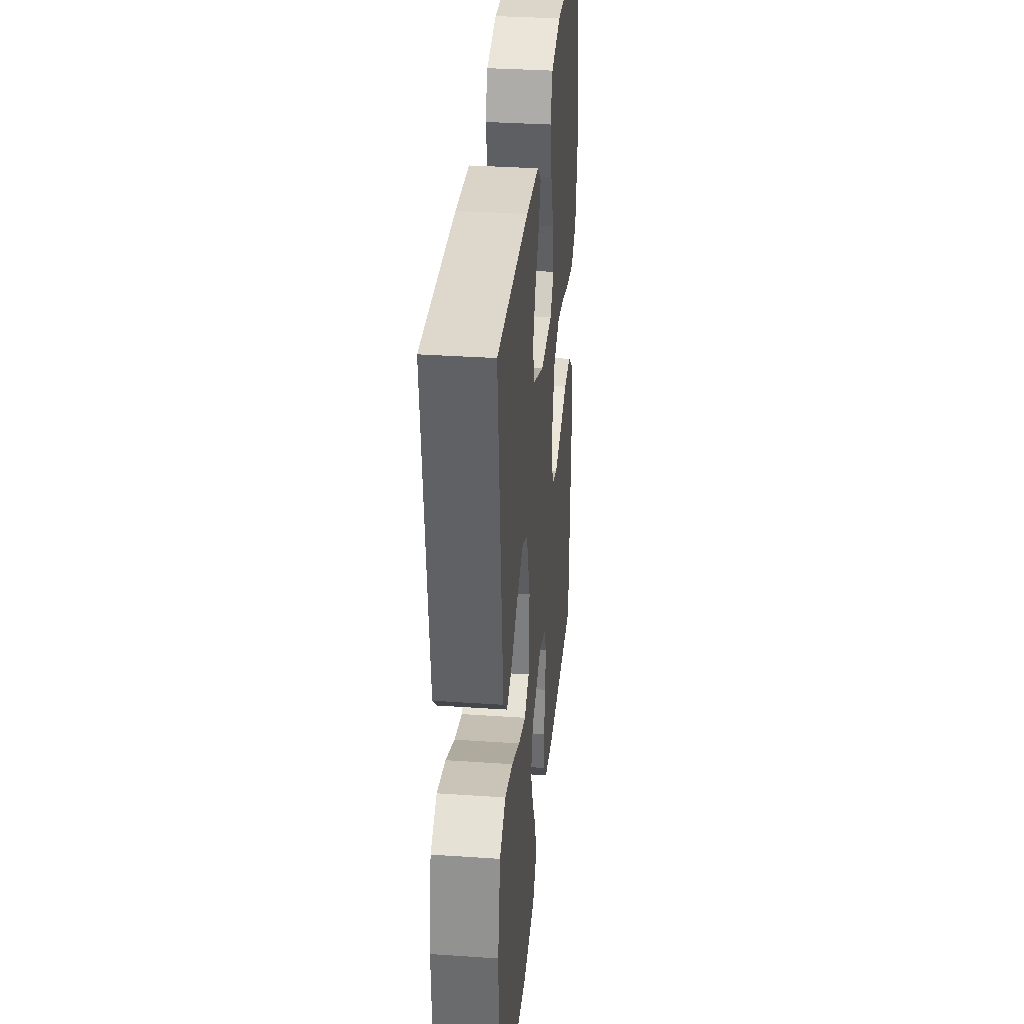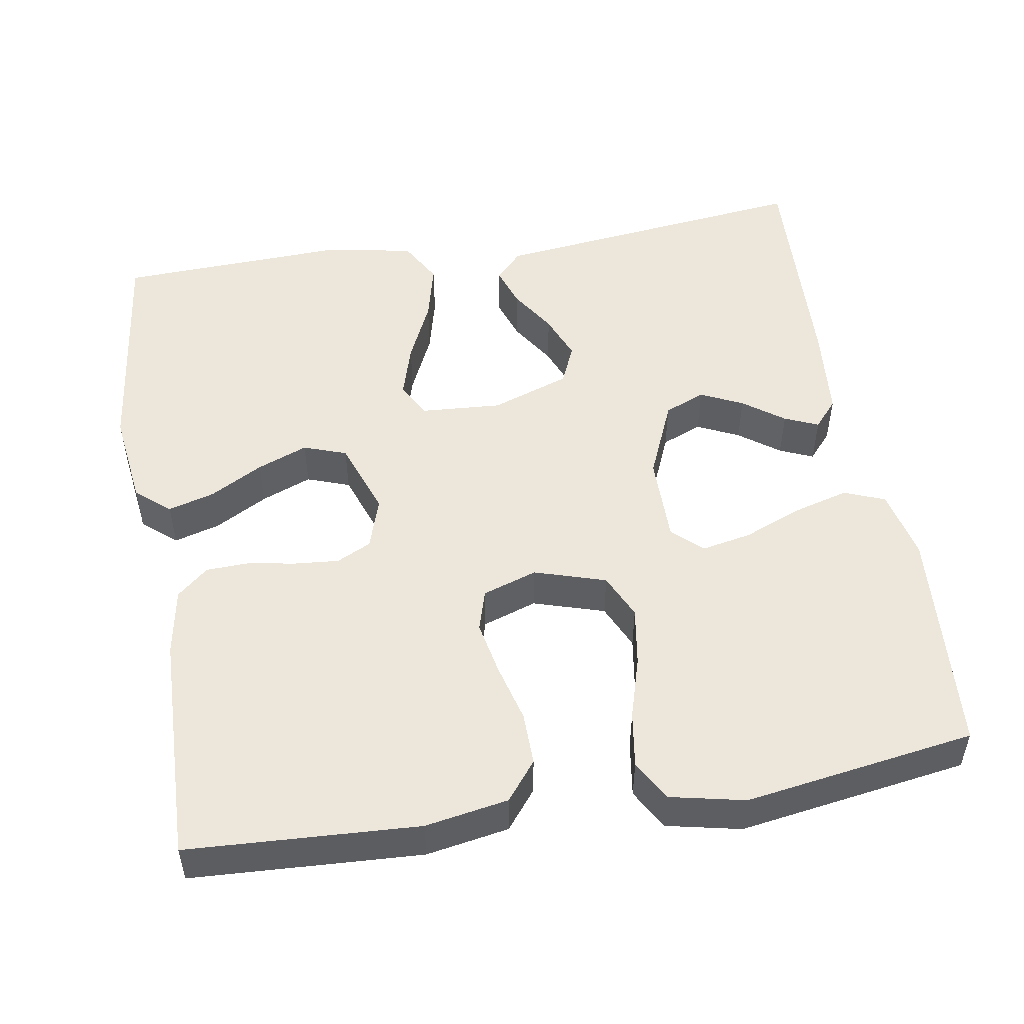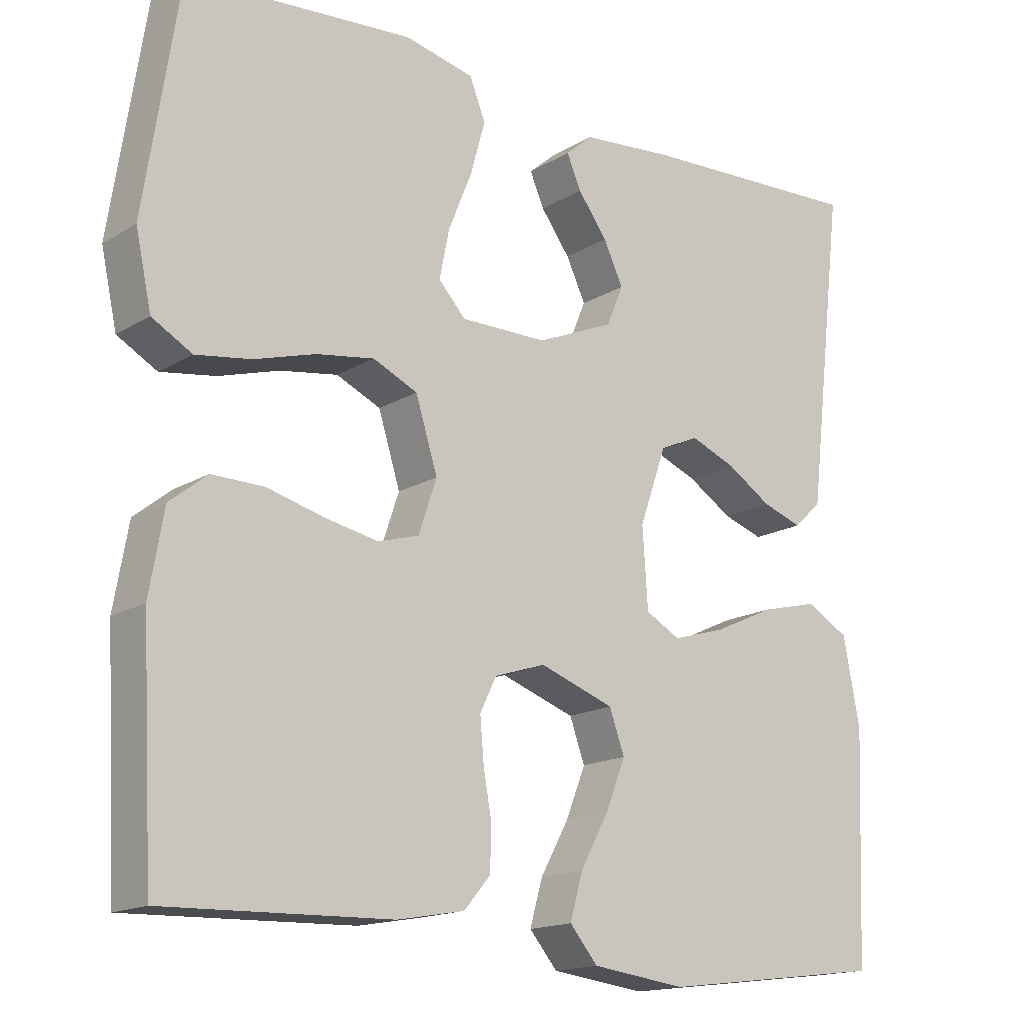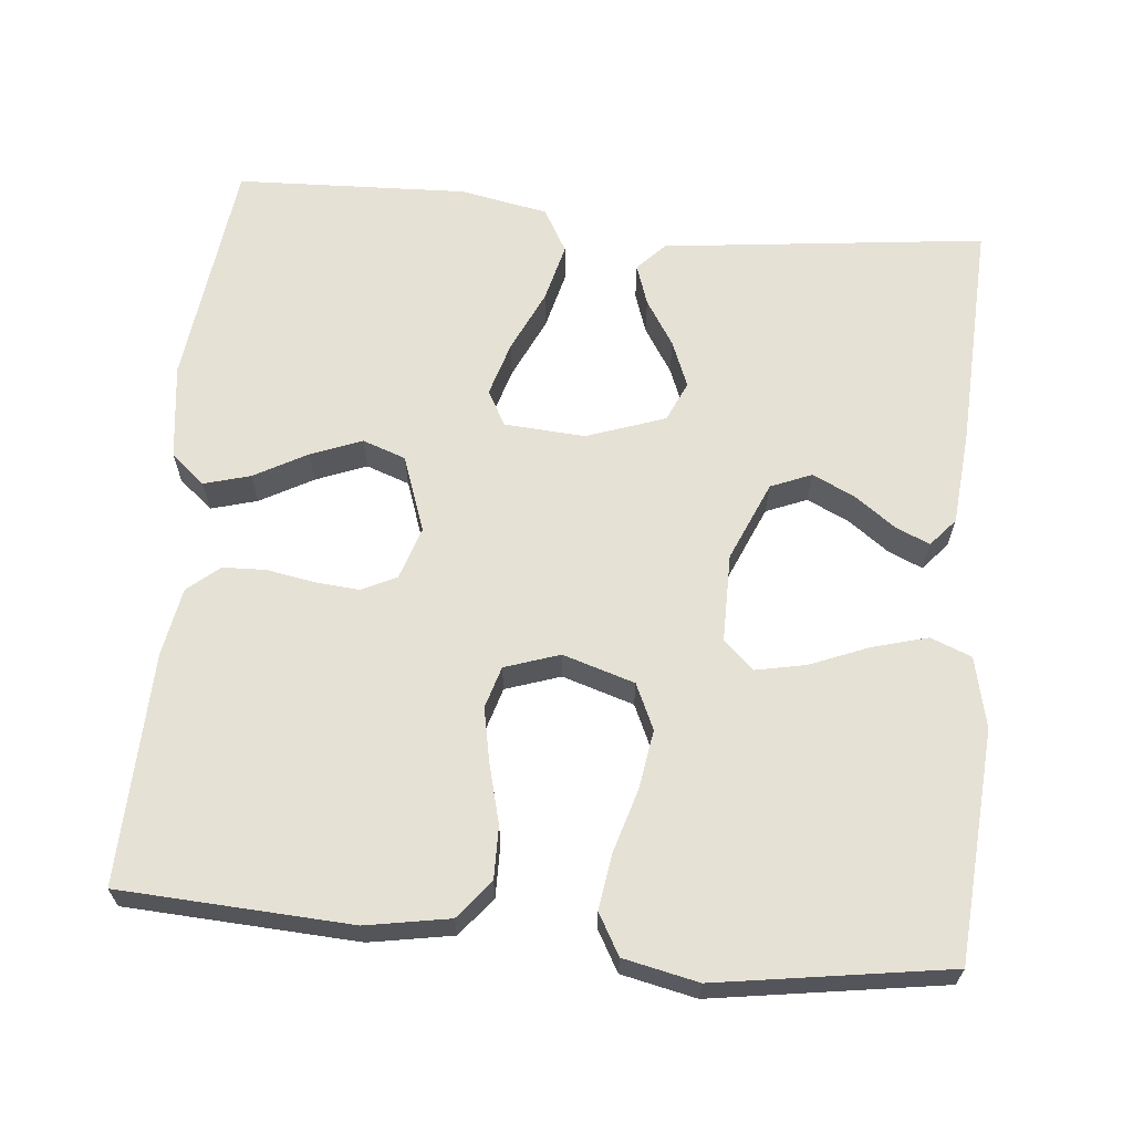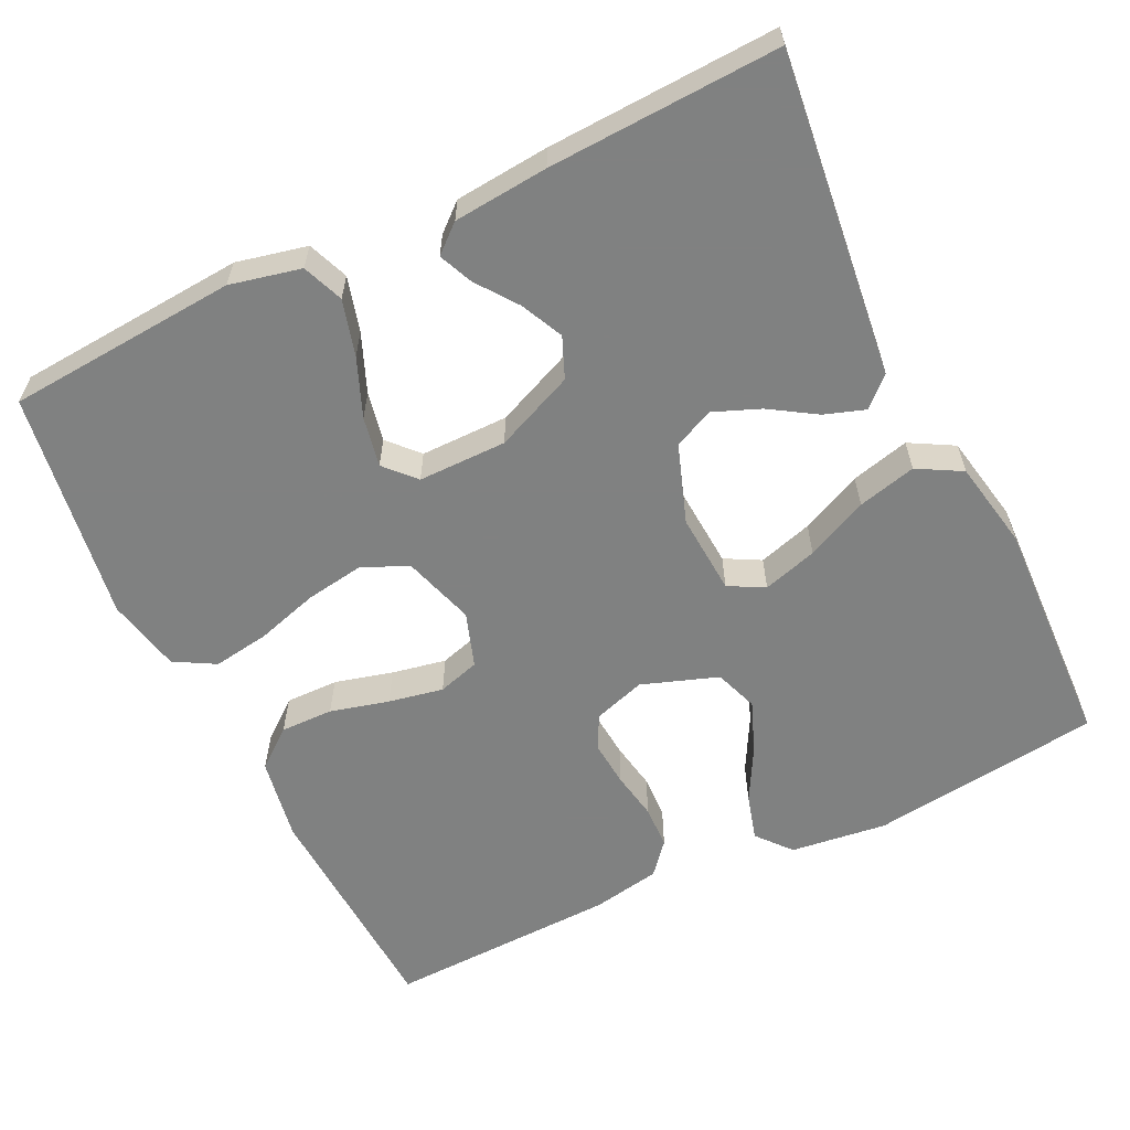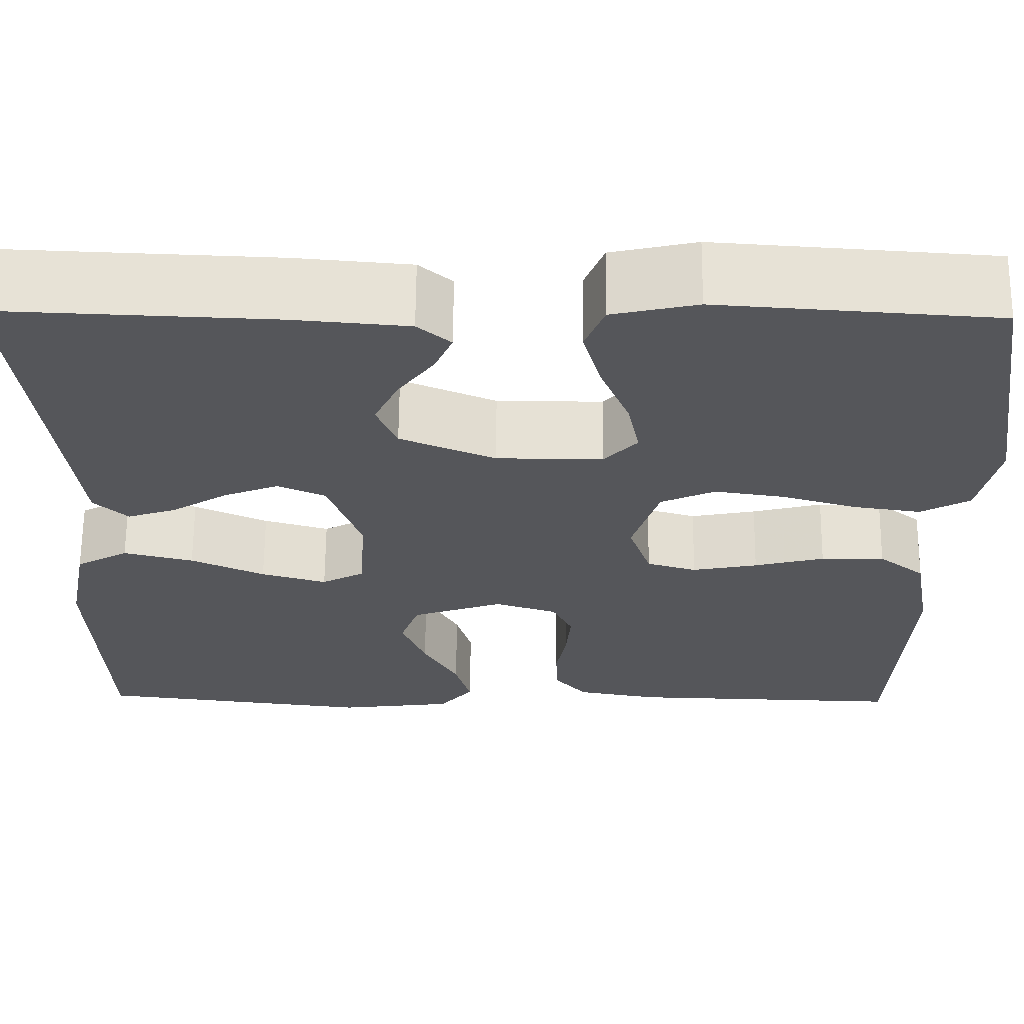
<metadata>
{"format":"obj","ext":"obj","renderer":"f3d","projection":"perspective","resolution":1024,"background":"white","views":[{"elev":33.8,"azim":95.3,"up":"+Z"},{"elev":51.0,"azim":-99.5,"up":"+Y"},{"elev":-16.0,"azim":-39.0,"up":"+Z"},{"elev":64.6,"azim":-84.5,"up":"+Y"},{"elev":-60.3,"azim":25.9,"up":"+Y"},{"elev":64.1,"azim":-179.5,"up":"+Z"}]}
</metadata>
<code>
v -0.5 0.07 0.5
v -0.2 0.07 0.522
v -0.108 0.07 0.501
v -0.087 0.07 0.448
v -0.107 0.07 0.376
v -0.138 0.07 0.3
v -0.151 0.07 0.235
v -0.115 0.07 0.196
v 0 0.07 0.196
v 0.103 0.07 0.24
v 0.125 0.07 0.293
v 0.099 0.07 0.348
v 0.06 0.07 0.401
v 0.041 0.07 0.445
v 0.077 0.07 0.476
v 0.2 0.07 0.487
v 0.5 0.07 0.5
v 0.465 0.07 0.2
v 0.451 0.07 0.08
v 0.414 0.07 0.045
v 0.361 0.07 0.063
v 0.301 0.07 0.101
v 0.241 0.07 0.125
v 0.189 0.07 0.102
v 0.153 0.07 0
v 0.16 0.07 -0.105
v 0.206 0.07 -0.13
v 0.277 0.07 -0.109
v 0.357 0.07 -0.072
v 0.433 0.07 -0.053
v 0.49 0.07 -0.085
v 0.512 0.07 -0.2
v 0.5 0.07 -0.5
v 0.2 0.07 -0.537
v 0.075 0.07 -0.521
v 0.038 0.07 -0.477
v 0.055 0.07 -0.417
v 0.093 0.07 -0.348
v 0.119 0.07 -0.282
v 0.099 0.07 -0.226
v 0 0.07 -0.191
v -0.068 0.07 -0.213
v -0.09 0.07 -0.258
v -0.085 0.07 -0.316
v -0.074 0.07 -0.378
v -0.076 0.07 -0.434
v -0.111 0.07 -0.475
v -0.2 0.07 -0.491
v -0.5 0.07 -0.5
v -0.516 0.07 -0.2
v -0.497 0.07 -0.092
v -0.447 0.07 -0.052
v -0.378 0.07 -0.053
v -0.302 0.07 -0.073
v -0.231 0.07 -0.087
v -0.177 0.07 -0.071
v -0.153 0.07 0
v -0.182 0.07 0.093
v -0.241 0.07 0.12
v -0.318 0.07 0.108
v -0.399 0.07 0.084
v -0.472 0.07 0.073
v -0.525 0.07 0.103
v -0.546 0.07 0.2
v -0.5 0 0.5
v -0.2 0 0.522
v -0.108 0 0.501
v -0.087 0 0.448
v -0.107 0 0.376
v -0.138 0 0.3
v -0.151 0 0.235
v -0.115 0 0.196
v 0 0 0.196
v 0.103 0 0.24
v 0.125 0 0.293
v 0.099 0 0.348
v 0.06 0 0.401
v 0.041 0 0.445
v 0.077 0 0.476
v 0.2 0 0.487
v 0.5 0 0.5
v 0.465 0 0.2
v 0.451 0 0.08
v 0.414 0 0.045
v 0.361 0 0.063
v 0.301 0 0.101
v 0.241 0 0.125
v 0.189 0 0.102
v 0.153 0 0
v 0.16 0 -0.105
v 0.206 0 -0.13
v 0.277 0 -0.109
v 0.357 0 -0.072
v 0.433 0 -0.053
v 0.49 0 -0.085
v 0.512 0 -0.2
v 0.5 0 -0.5
v 0.2 0 -0.537
v 0.075 0 -0.521
v 0.038 0 -0.477
v 0.055 0 -0.417
v 0.093 0 -0.348
v 0.119 0 -0.282
v 0.099 0 -0.226
v 0 0 -0.191
v -0.068 0 -0.213
v -0.09 0 -0.258
v -0.085 0 -0.316
v -0.074 0 -0.378
v -0.076 0 -0.434
v -0.111 0 -0.475
v -0.2 0 -0.491
v -0.5 0 -0.5
v -0.516 0 -0.2
v -0.497 0 -0.092
v -0.447 0 -0.052
v -0.378 0 -0.053
v -0.302 0 -0.073
v -0.231 0 -0.087
v -0.177 0 -0.071
v -0.153 0 0
v -0.182 0 0.093
v -0.241 0 0.12
v -0.318 0 0.108
v -0.399 0 0.084
v -0.472 0 0.073
v -0.525 0 0.103
v -0.546 0 0.2
f 4 5 6
f 3 4 6
f 2 3 6
f 1 2 6
f 64 1 6
f 63 64 6
f 62 63 6
f 61 62 6
f 60 61 6
f 59 60 6 7
f 58 59 7 8
f 57 58 8 9
f 56 57 9 10
f 52 53 54
f 51 52 54
f 50 51 54
f 49 50 54
f 48 49 54
f 47 48 54
f 46 47 54
f 45 46 54
f 44 45 54
f 43 44 54 55
f 42 43 55 56
f 36 37 38
f 35 36 38
f 34 35 38
f 33 34 38
f 32 33 38
f 31 32 38
f 30 31 38
f 29 30 38
f 28 29 38
f 27 28 38 39
f 26 27 39 40
f 20 21 22
f 19 20 22
f 18 19 22
f 17 18 22
f 16 17 22
f 15 16 22
f 14 15 22
f 13 14 22
f 12 13 22
f 11 12 22 23
f 10 11 23 24
f 10 24 25
f 56 10 25
f 42 56 25
f 41 42 25
f 25 26 40 41
f 70 69 68
f 70 68 67
f 70 67 66
f 70 66 65
f 70 65 128
f 70 128 127
f 70 127 126
f 70 126 125
f 70 125 124
f 71 70 124 123
f 72 71 123 122
f 73 72 122 121
f 74 73 121 120
f 118 117 116
f 118 116 115
f 118 115 114
f 118 114 113
f 118 113 112
f 118 112 111
f 118 111 110
f 118 110 109
f 118 109 108
f 119 118 108 107
f 120 119 107 106
f 102 101 100
f 102 100 99
f 102 99 98
f 102 98 97
f 102 97 96
f 102 96 95
f 102 95 94
f 102 94 93
f 102 93 92
f 103 102 92 91
f 104 103 91 90
f 86 85 84
f 86 84 83
f 86 83 82
f 86 82 81
f 86 81 80
f 86 80 79
f 86 79 78
f 86 78 77
f 86 77 76
f 87 86 76 75
f 88 87 75 74
f 89 88 74
f 89 74 120
f 89 120 106
f 89 106 105
f 105 104 90 89
f 1 65 66 2
f 2 66 67 3
f 3 67 68 4
f 4 68 69 5
f 5 69 70 6
f 6 70 71 7
f 7 71 72 8
f 8 72 73 9
f 9 73 74 10
f 10 74 75 11
f 11 75 76 12
f 12 76 77 13
f 13 77 78 14
f 14 78 79 15
f 15 79 80 16
f 16 80 81 17
f 17 81 82 18
f 18 82 83 19
f 19 83 84 20
f 20 84 85 21
f 21 85 86 22
f 22 86 87 23
f 23 87 88 24
f 24 88 89 25
f 25 89 90 26
f 26 90 91 27
f 27 91 92 28
f 28 92 93 29
f 29 93 94 30
f 30 94 95 31
f 31 95 96 32
f 32 96 97 33
f 33 97 98 34
f 34 98 99 35
f 35 99 100 36
f 36 100 101 37
f 37 101 102 38
f 38 102 103 39
f 39 103 104 40
f 40 104 105 41
f 41 105 106 42
f 42 106 107 43
f 43 107 108 44
f 44 108 109 45
f 45 109 110 46
f 46 110 111 47
f 47 111 112 48
f 48 112 113 49
f 49 113 114 50
f 50 114 115 51
f 51 115 116 52
f 52 116 117 53
f 53 117 118 54
f 54 118 119 55
f 55 119 120 56
f 56 120 121 57
f 57 121 122 58
f 58 122 123 59
f 59 123 124 60
f 60 124 125 61
f 61 125 126 62
f 62 126 127 63
f 63 127 128 64
f 64 128 65 1

</code>
